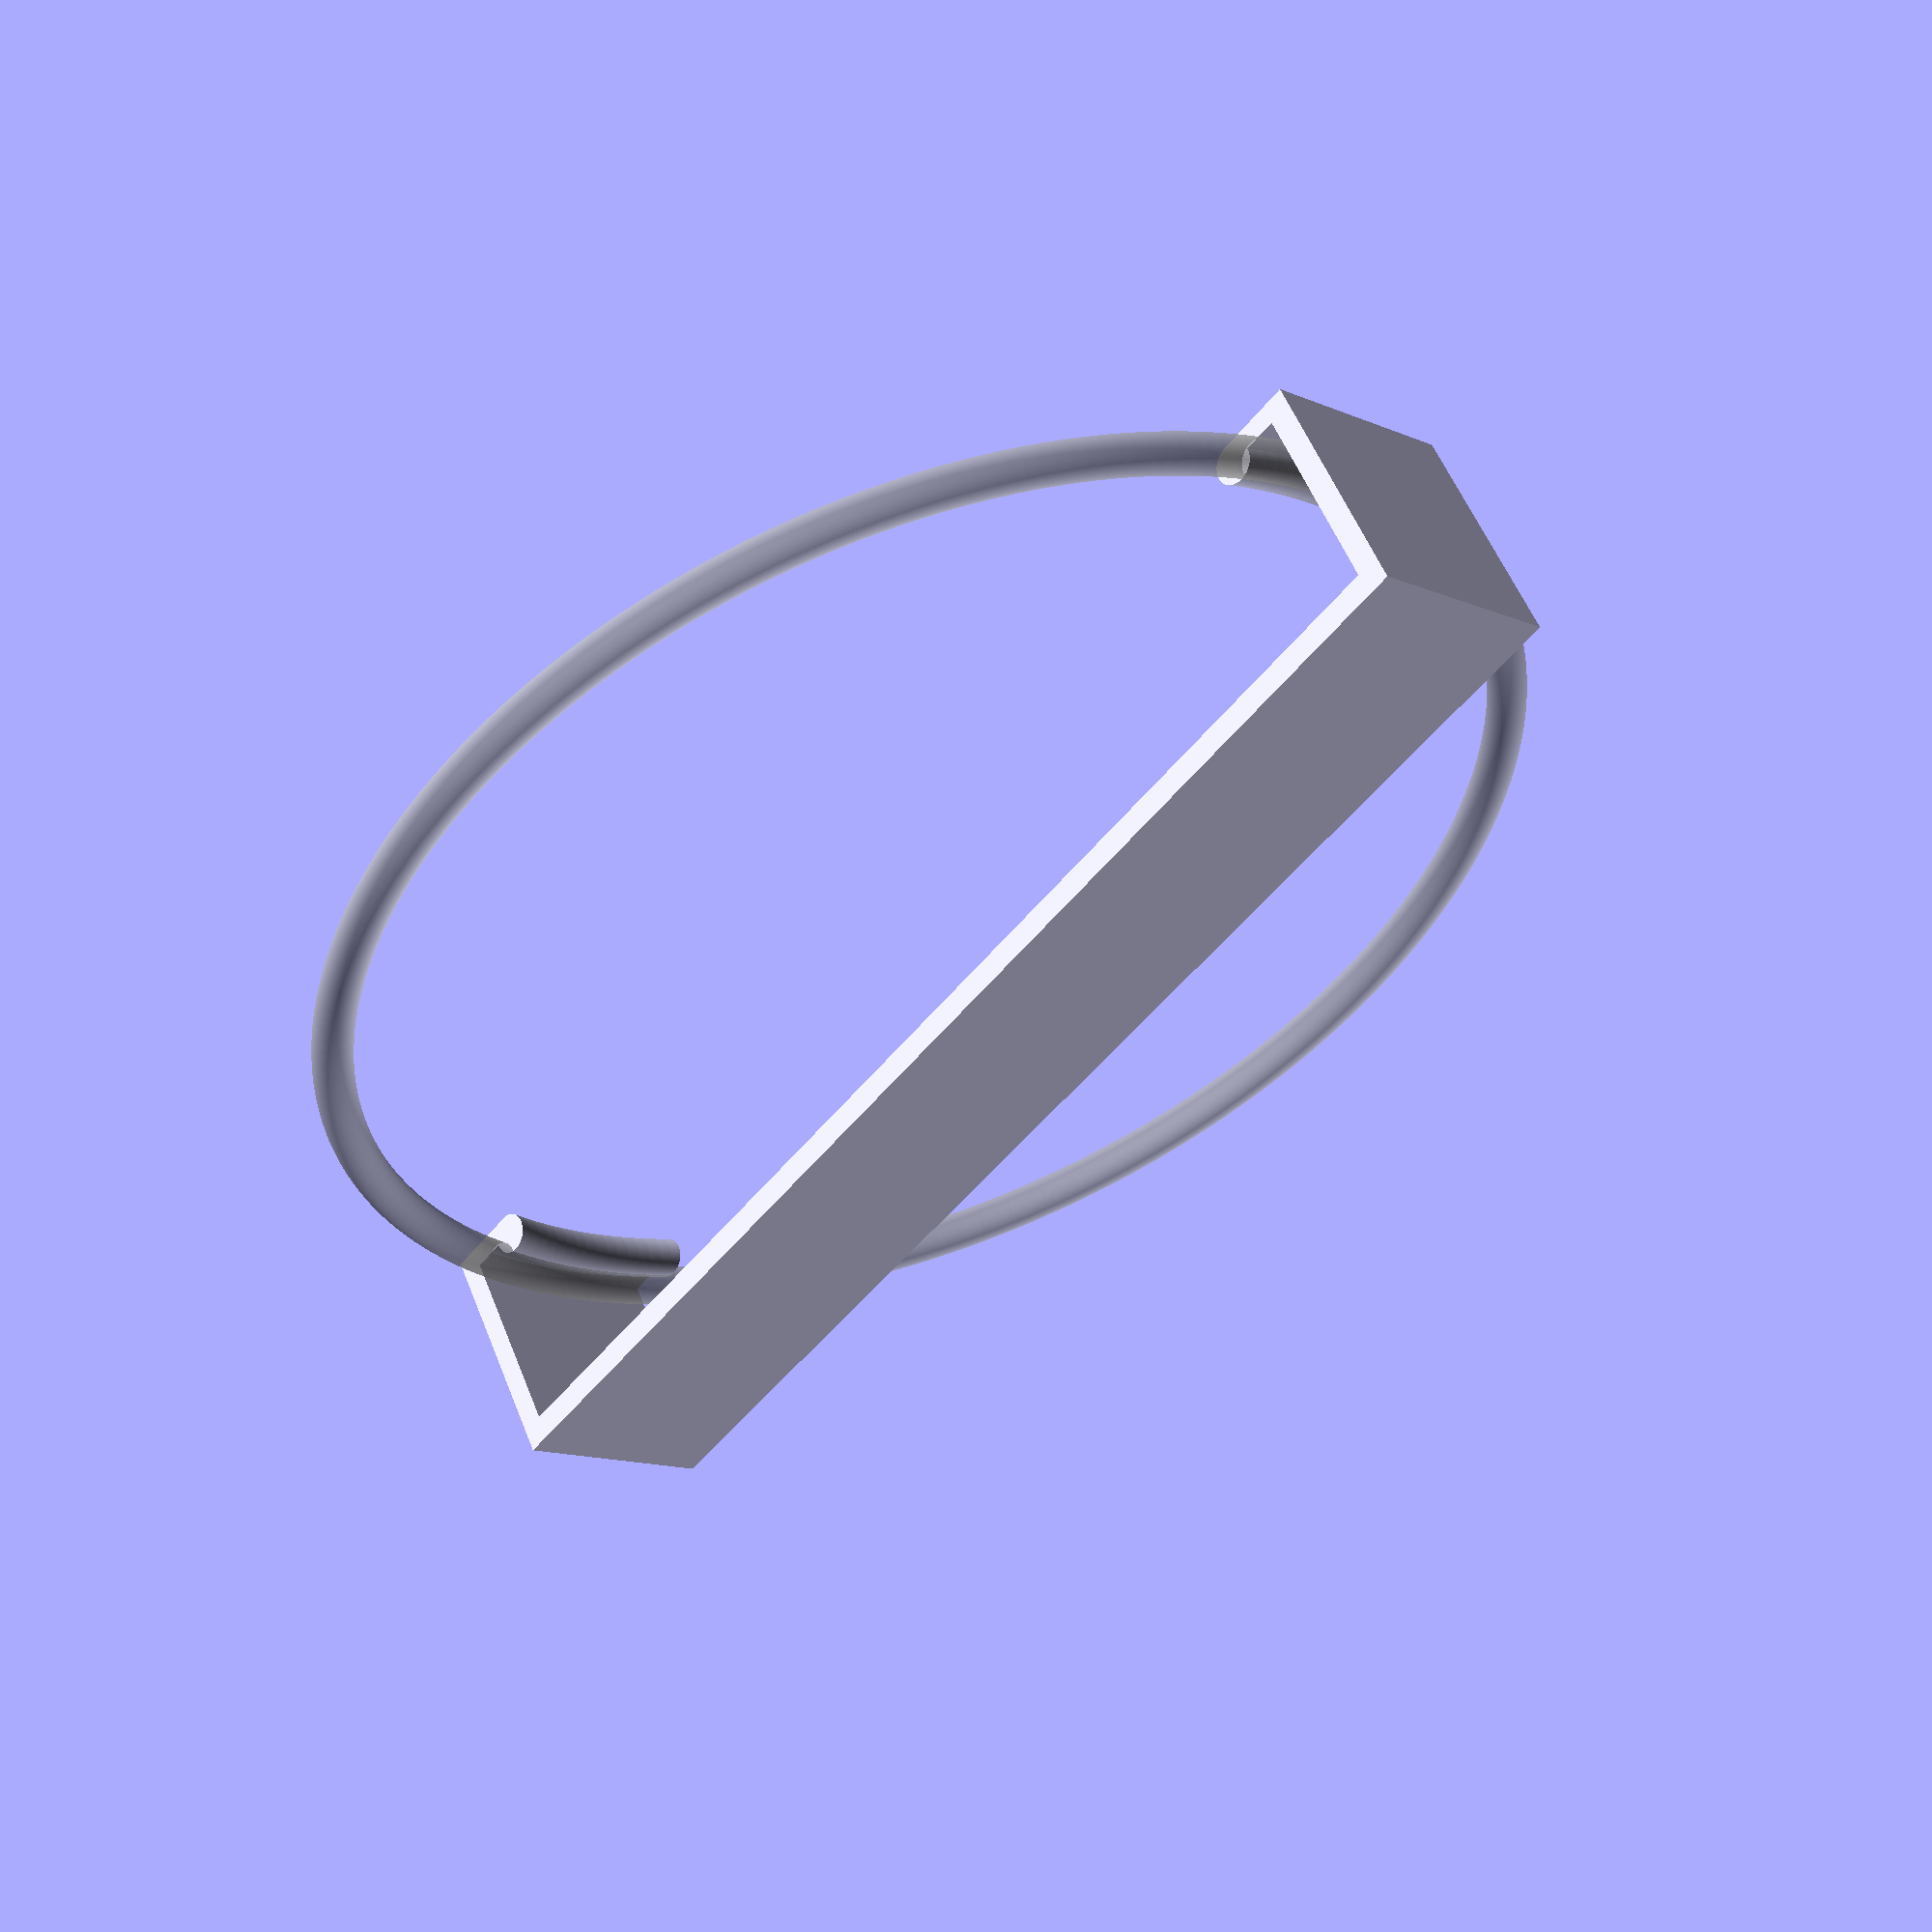
<openscad>
becher_durchmesser_aussen = 105.2;
becher_ring_durchmesser = 3.3;
becher_hoehe = 16;

klammer_breite = 18;
klammer_dicke = 2;
klammer_ring_durchmesser = 3.3;
klammer_abstand_rand = 92.8;


klammer_ring_radius = klammer_ring_durchmesser / 2;
klammer_abstand_mitte = sqrt(
    klammer_breite*klammer_breite+klammer_abstand_rand*klammer_abstand_rand);
klammer_loch_durchmesser = klammer_abstand_mitte + klammer_ring_durchmesser;
klammer_loch_radius = klammer_loch_durchmesser / 2;

module klammer() {
    $fn = 64;
    klammer = [klammer_breite, becher_durchmesser_aussen+2+klammer_dicke];

    translate([0, 0, -klammer_ring_radius/2]) {
        translate([0, 0, becher_hoehe+klammer_dicke/2+klammer_ring_radius/2]) {
            cube([klammer.x, klammer.y, klammer_dicke], center = true);
        }

        for (f = [0, 180]) {
            rotate([0, 0, f]) {
                translate([-klammer.x/2, -klammer.y/2, (klammer_ring_radius-klammer_dicke)/2]) {
                    cube([klammer.x, klammer_dicke, becher_hoehe+klammer_dicke]);
                }
            }
        }

        difference() {
            cube([klammer.x, klammer.y, klammer_ring_radius], center=true);
            translate([0, 0, -(klammer_ring_radius+1)/2]) {
                cylinder(r=klammer_loch_radius, h=klammer_ring_radius+1);
            }
        }
    }

    intersection() {
        cube([klammer.x, klammer.y, klammer_ring_durchmesser], center = true);

        rotate_extrude($fn = 256) {
            translate([klammer_loch_radius, 0, 0]) {
                circle(d=klammer_ring_durchmesser);
            }
        }
    }
}

rotate([0, 90, 0]) {
    klammer();

    %translate([0, 0, 1.5]) {
        rotate_extrude($fn = 256) {
            translate([105.2/2-3.3/2, 0, 0]) circle(d=3.3);
        }
    }
}

</openscad>
<views>
elev=12.8 azim=120.7 roll=224.5 proj=p view=solid
</views>
